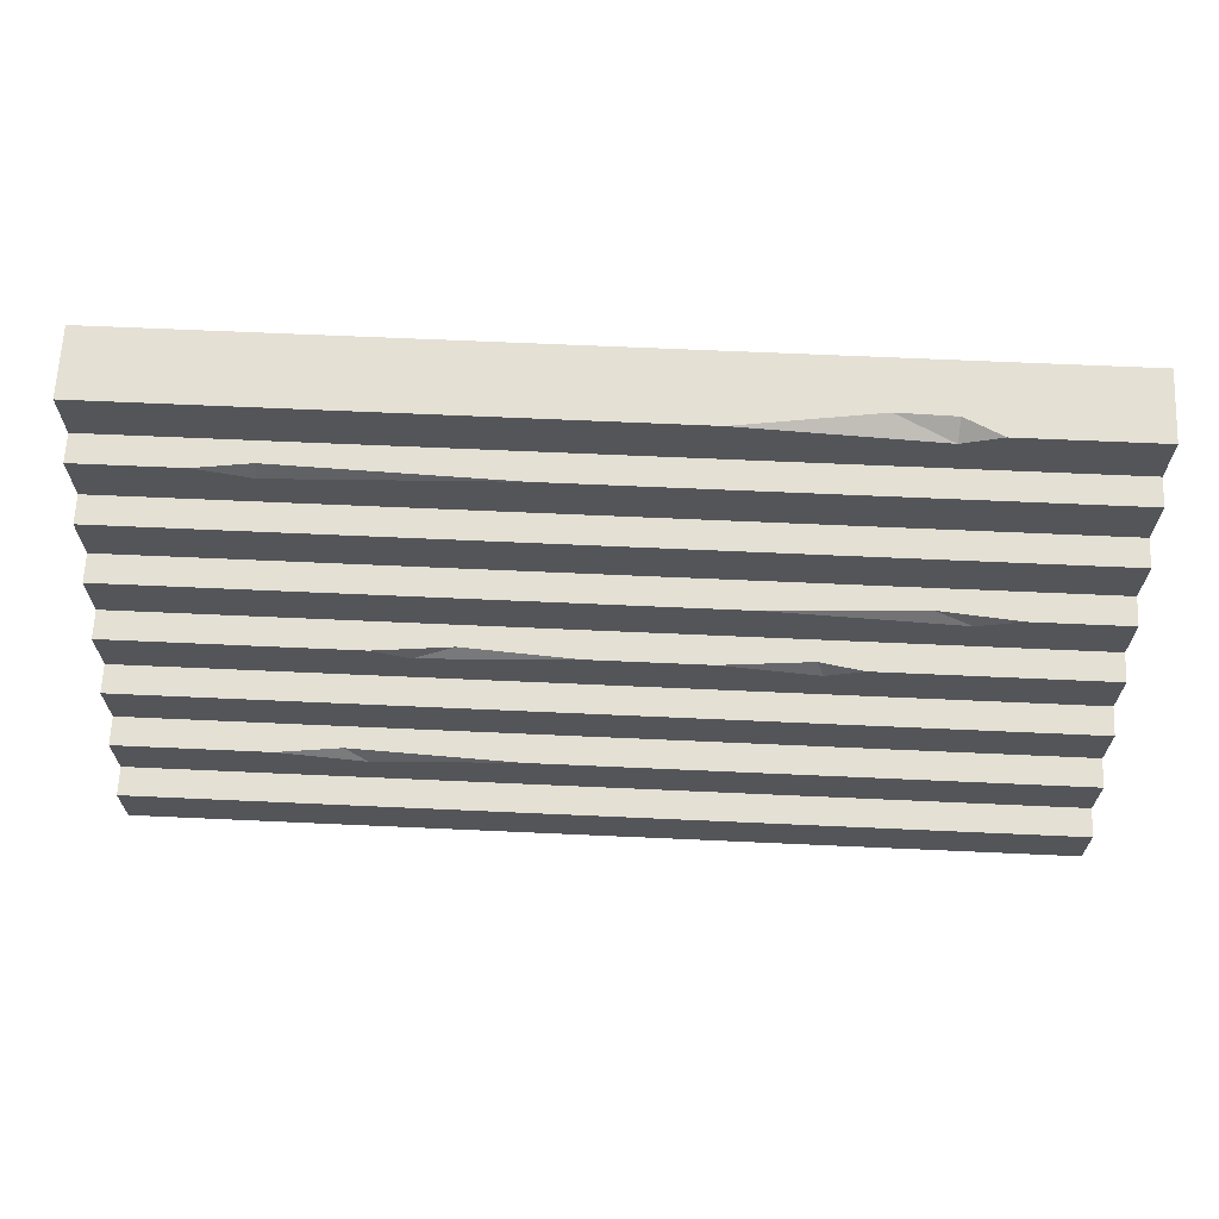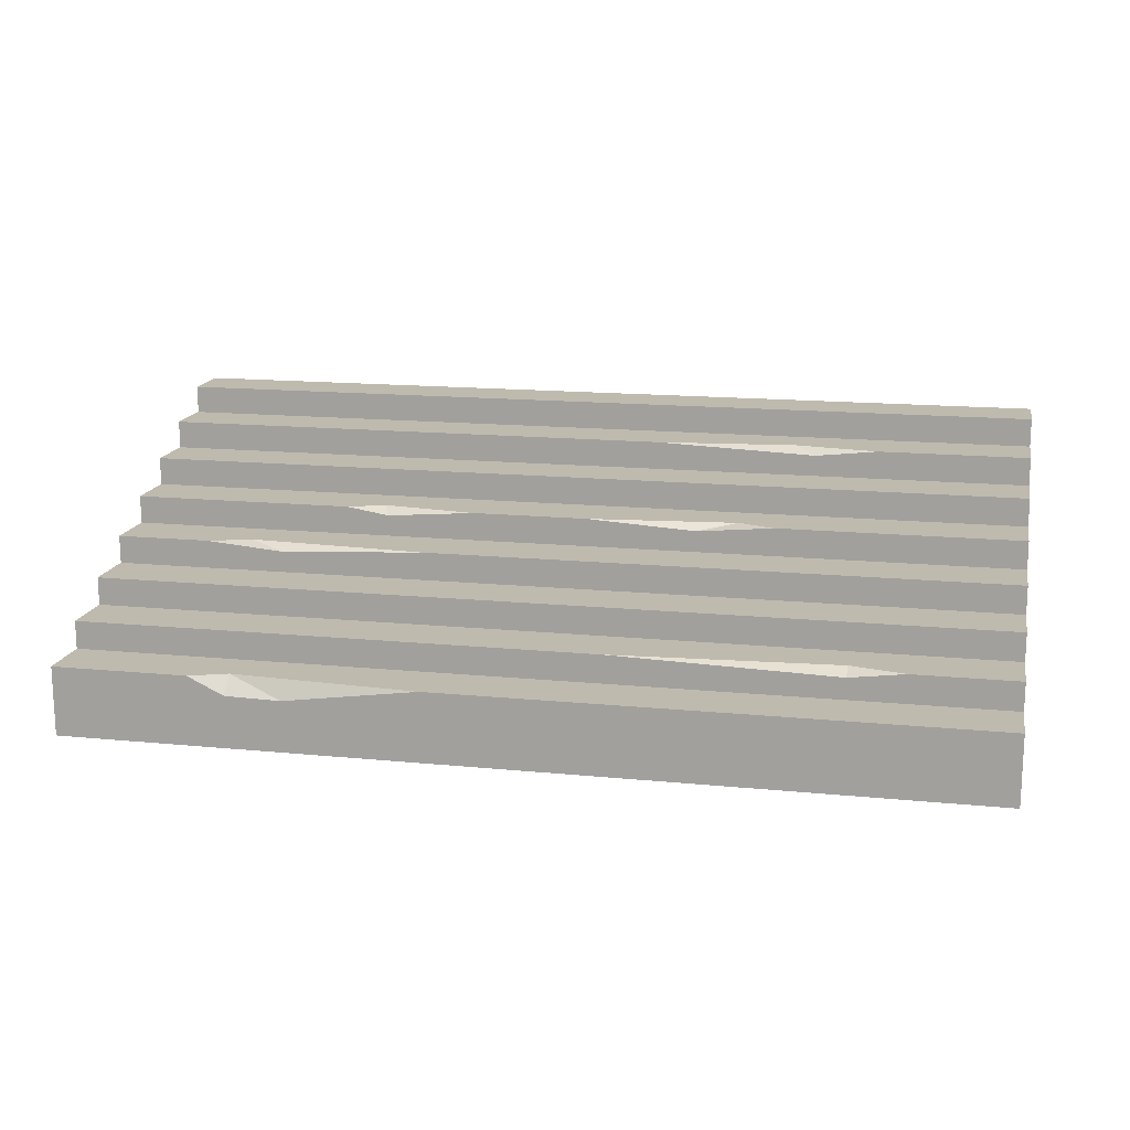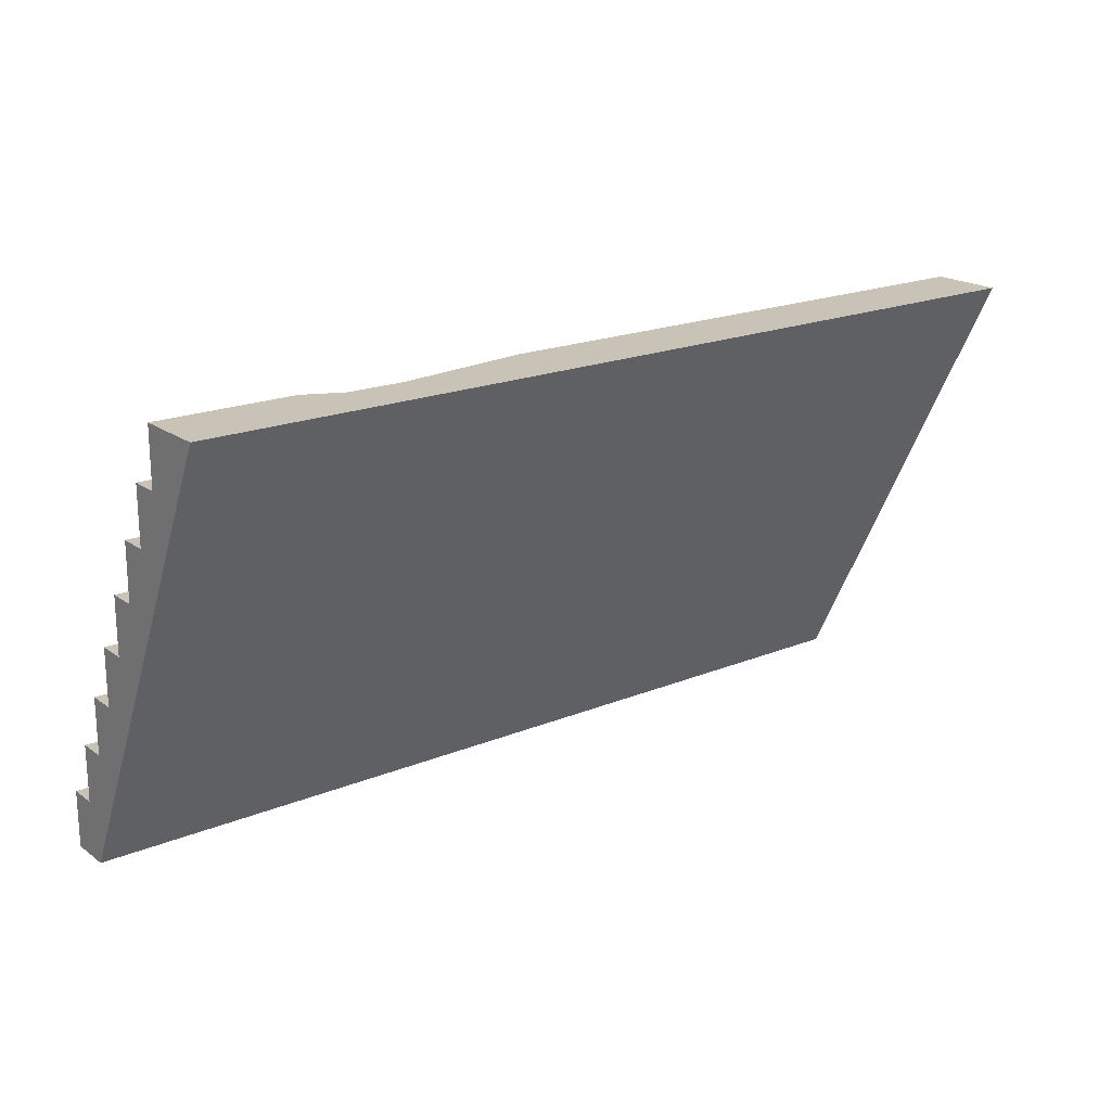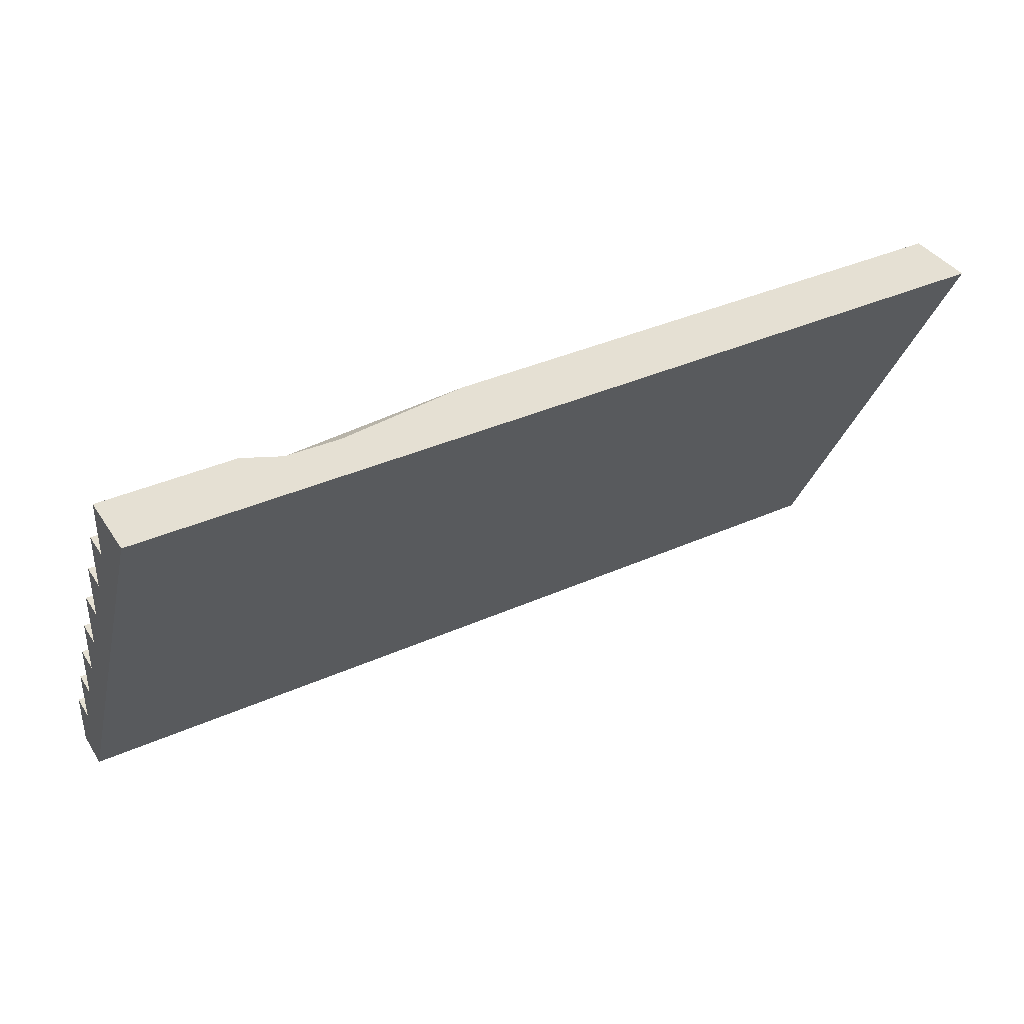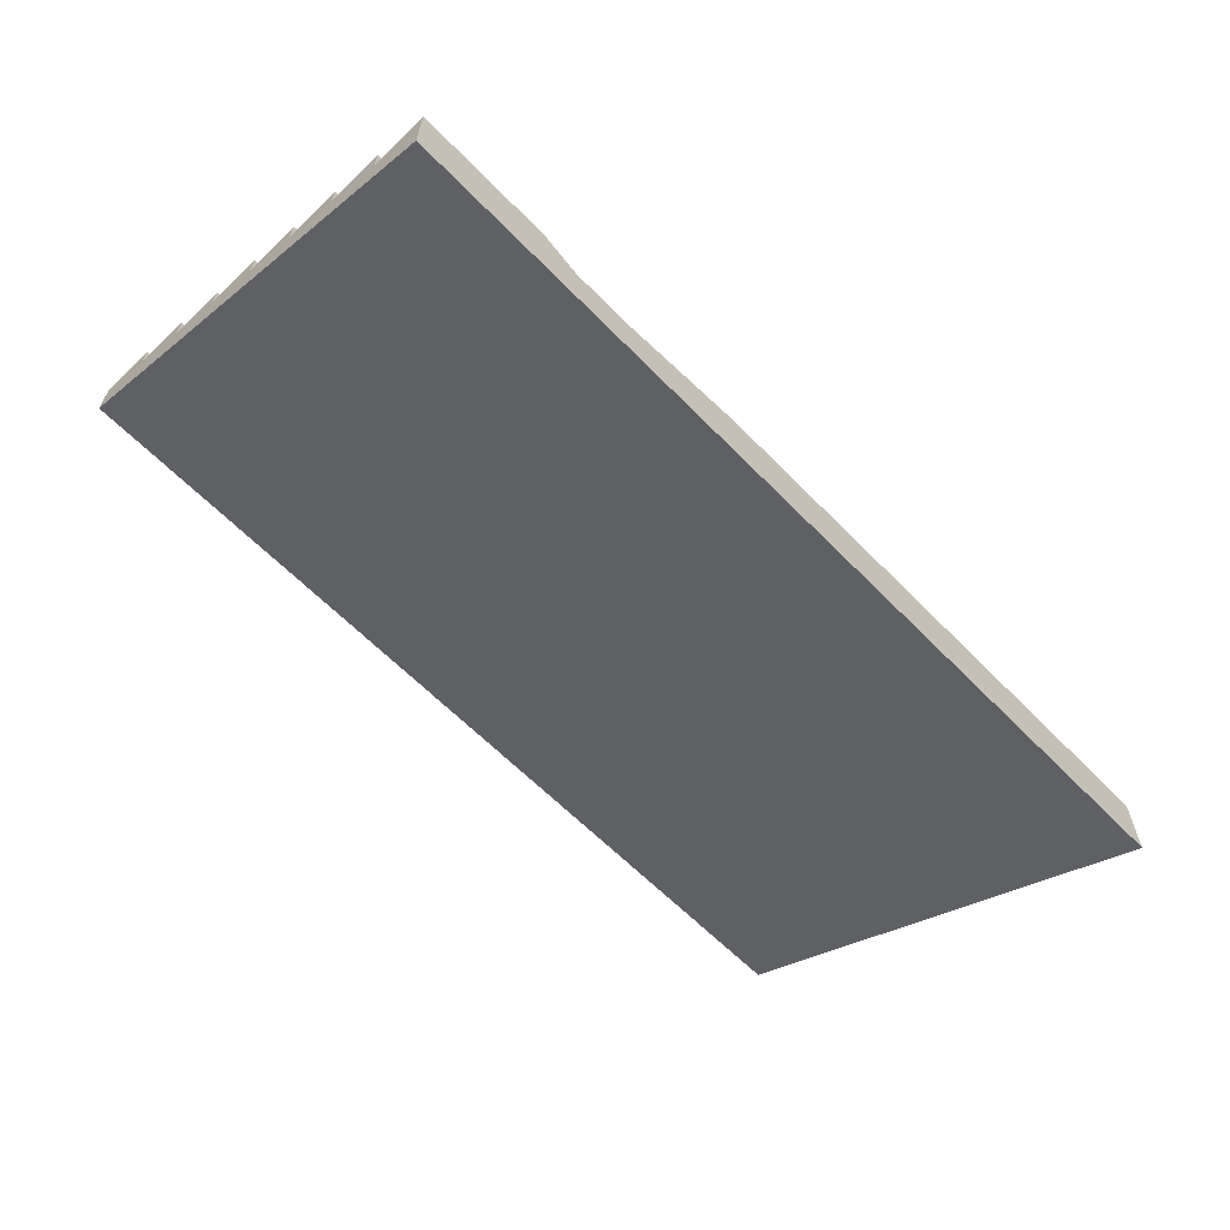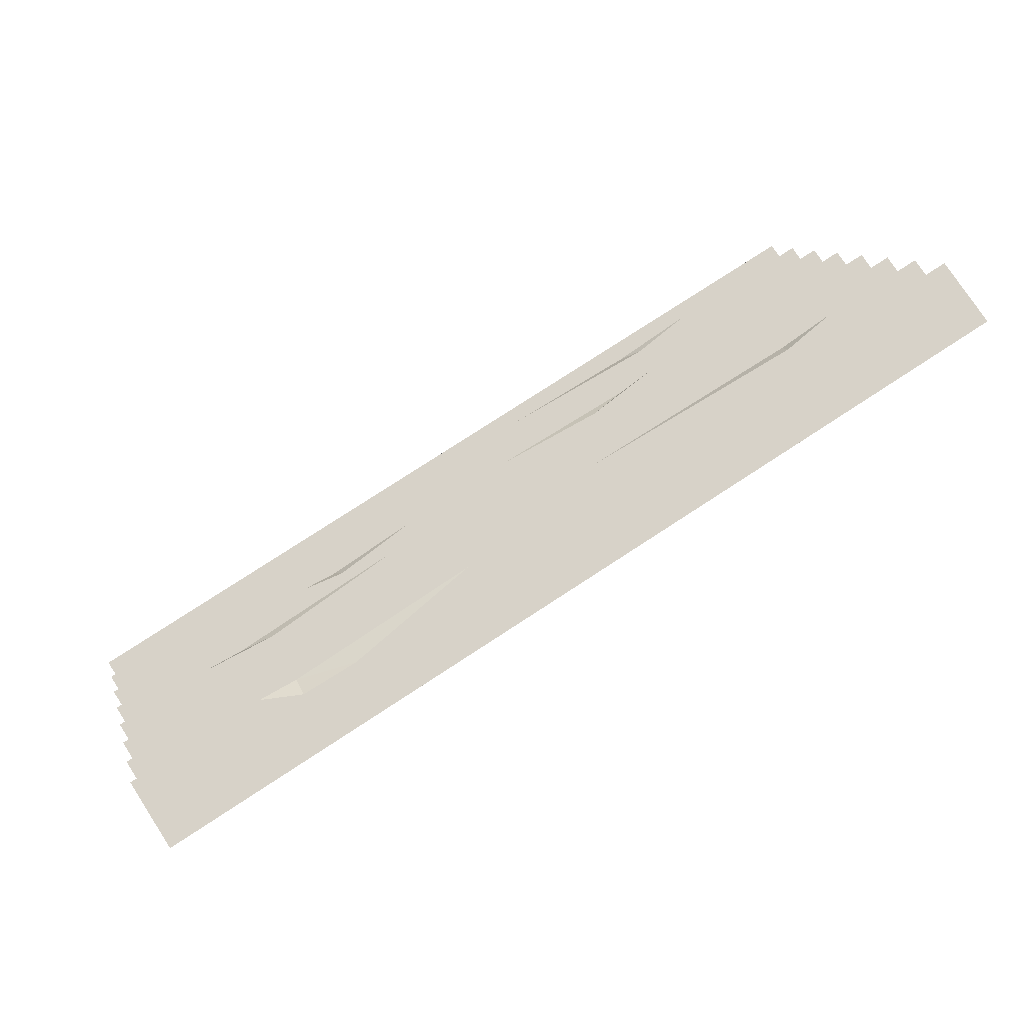
<metadata>
{"format":"obj","ext":"obj","renderer":"f3d","projection":"perspective","resolution":1024,"background":"white","views":[{"elev":65.9,"azim":-177.4,"up":"+Z"},{"elev":15.5,"azim":11.7,"up":"+Y"},{"elev":19.5,"azim":-37.5,"up":"+Z"},{"elev":38.0,"azim":-29.5,"up":"+Z"},{"elev":-62.1,"azim":-45.9,"up":"+Y"},{"elev":77.3,"azim":-33.1,"up":"+Z"}]}
</metadata>
<code>
v 6.1e-05 125.1 -218.8
v 6.1e-05 125.1 -250
v 6.1e-05 109.5 -218.8
v 6.1e-05 109.5 -187.5
v 6.1e-05 93.83 -187.5
v 6.1e-05 93.83 -156.3
v 6.1e-05 78.19 -156.3
v 6.1e-05 78.19 -125
v 6.1e-05 62.55 -125
v 6.1e-05 62.55 -93.75
v 6.1e-05 46.92 -93.75
v 6.1e-05 46.92 -62.5
v 6.1e-05 31.28 -62.5
v 6.1e-05 31.28 -31.25
v 6.1e-05 15.64 -31.25
v 6.1e-05 15.64 2e-06
v 6.1e-05 -22.9 2e-06
v 500 125.1 -218.8
v 500 125.1 -250
v 500 109.5 -218.8
v 500 109.5 -187.5
v 500 93.83 -187.5
v 500 93.83 -156.3
v 500 78.19 -156.3
v 500 78.19 -125
v 500 62.55 -125
v 500 62.55 -93.75
v 500 46.92 -93.75
v 500 46.92 -62.5
v 500 31.28 -62.5
v 500 31.28 -31.25
v 500 15.64 -31.25
v 500 15.64 0
v 500 -22.9 0
v 500 102.2 -250
v 6.1e-05 102.2 -250
v 95.78 62.55 -125
v 416.3 109.5 -187.5
v 365.4 78.19 -125
v 177.4 62.55 -93.75
v 442.8 31.28 -31.25
v 200.3 15.64 0
v 291.3 109.5 -187.5
v 369.4 109.5 -195.3
v 381.6 105.6 -187.5
v 124.6 78.19 -125
v 52.42 62.55 -93.75
v 144.8 78.19 -132.8
v 148.5 74.28 -125
v 76.36 62.55 -101.6
v 96.2 58.64 -93.75
v 261.9 78.19 -125
v 198 78.19 -125
v 345.3 78.19 -132.8
v 323.3 74.28 -125
v 287.8 31.28 -31.25
v 412.8 31.28 -39.06
v 412.8 27.37 -31.25
v 75.3 15.64 0
v 96.2 15.64 -7.813
v 95.48 6.004 0
v 126.2 5.366 0
f 3 20 18 1
f 44 43 45
f 7 24 23 6
f 54 52 55
f 50 51 40
f 13 30 29 12
f 57 58 41
f 60 62 42
f 18 19 2 1
f 23 22 5 6
f 29 28 11 12
f 2 19 35 36
f 34 17 36 35
f 27 28 26
f 29 30 28
f 31 32 30
f 33 34 32
f 35 19 18 20
f 20 21 22 35
f 23 24 22
f 26 24 25
f 16 15 17
f 9 36 17 11
f 13 17 15
f 14 13 15
f 12 11 13
f 10 9 11
f 8 7 9
f 36 9 7
f 6 5 7
f 36 5 4 3
f 2 36 3 1
f 34 28 30
f 24 35 22
f 34 30 32
f 26 35 24
f 34 35 26 28
f 13 11 17
f 36 7 5
f 49 48 46
f 20 3 4 44
f 43 44 4
f 22 45 5
f 5 45 43 4
f 38 45 22 21
f 21 20 44 38
f 46 48 7 8
f 8 9 37 46
f 49 46 37
f 37 9 10 50
f 47 50 10
f 11 51 47 10
f 11 28 51
f 40 51 28 27
f 27 26 37 40
f 50 40 37
f 54 24 7 48
f 52 54 48 53
f 37 26 55 52
f 37 52 53 49
f 39 55 26 25
f 25 24 54 39
f 30 13 14 56
f 56 57 30
f 14 15 32 58
f 58 56 14
f 41 58 32 31
f 31 30 57 41
f 59 60 15 16
f 17 61 59 16
f 17 34 33 42
f 17 42 62
f 33 32 15 42
f 15 60 42
f 54 55 39
f 44 45 38
f 53 48 49
f 50 47 51
f 57 56 58
f 60 59 61
f 60 61 62
f 17 62 61

</code>
